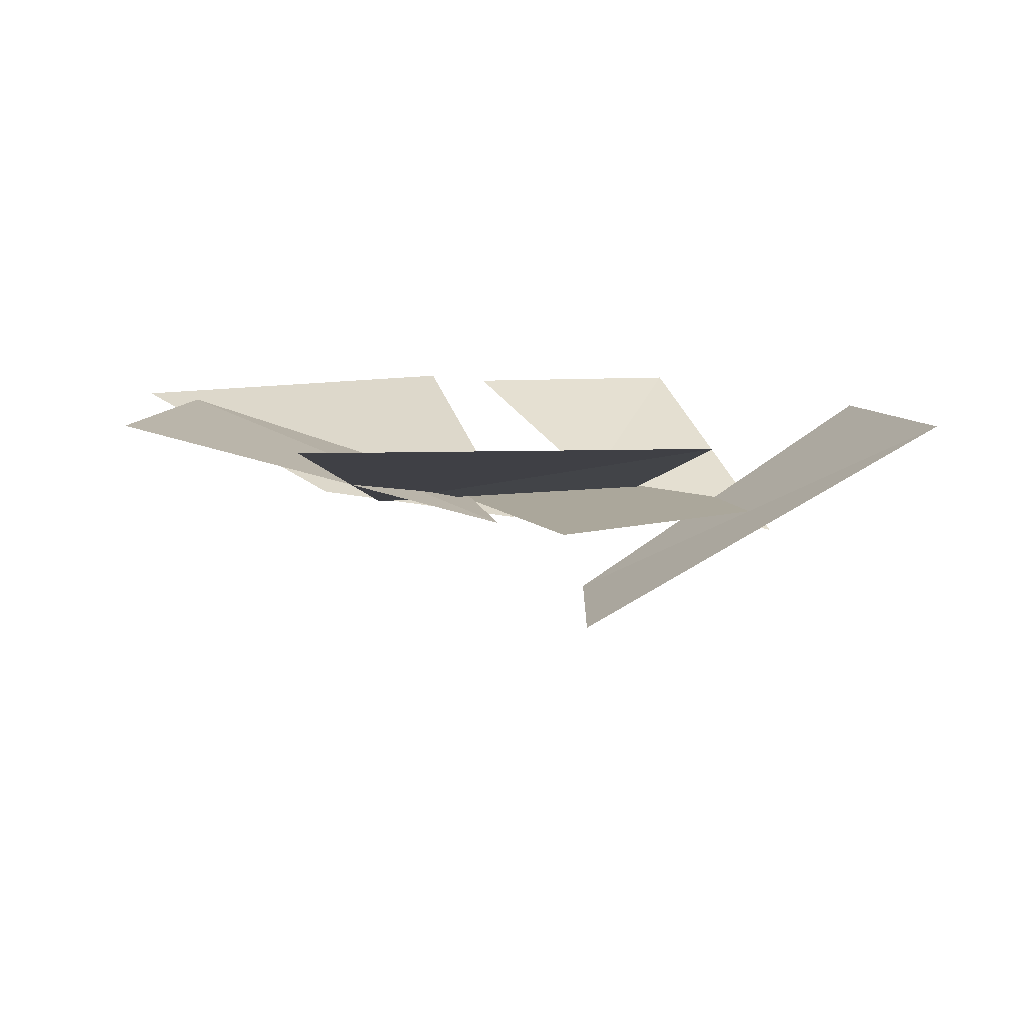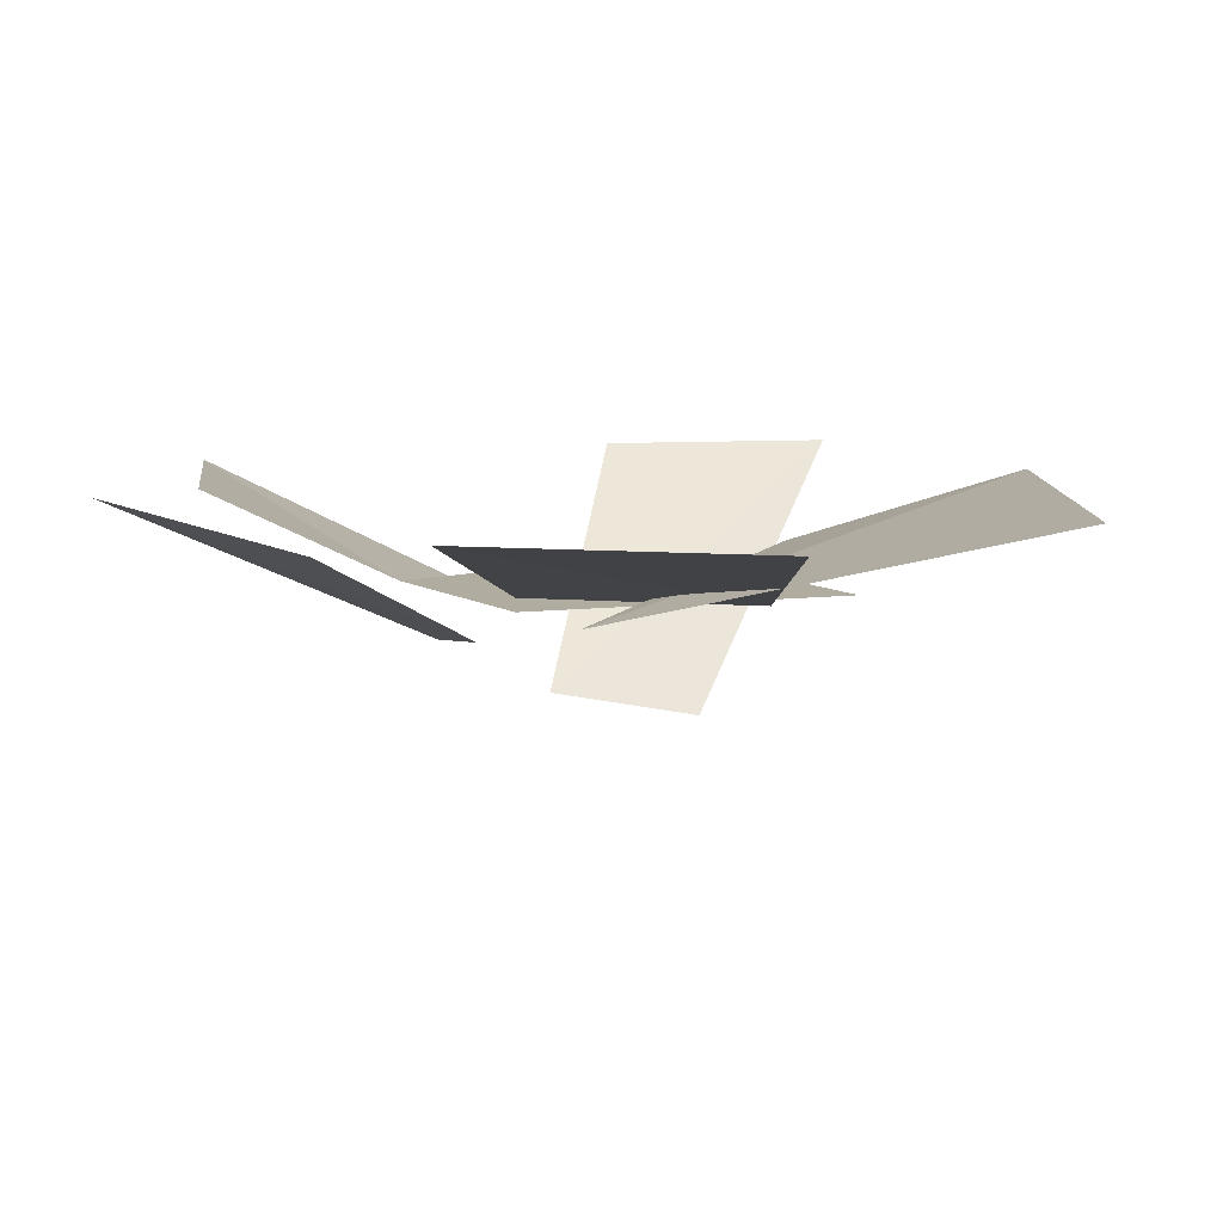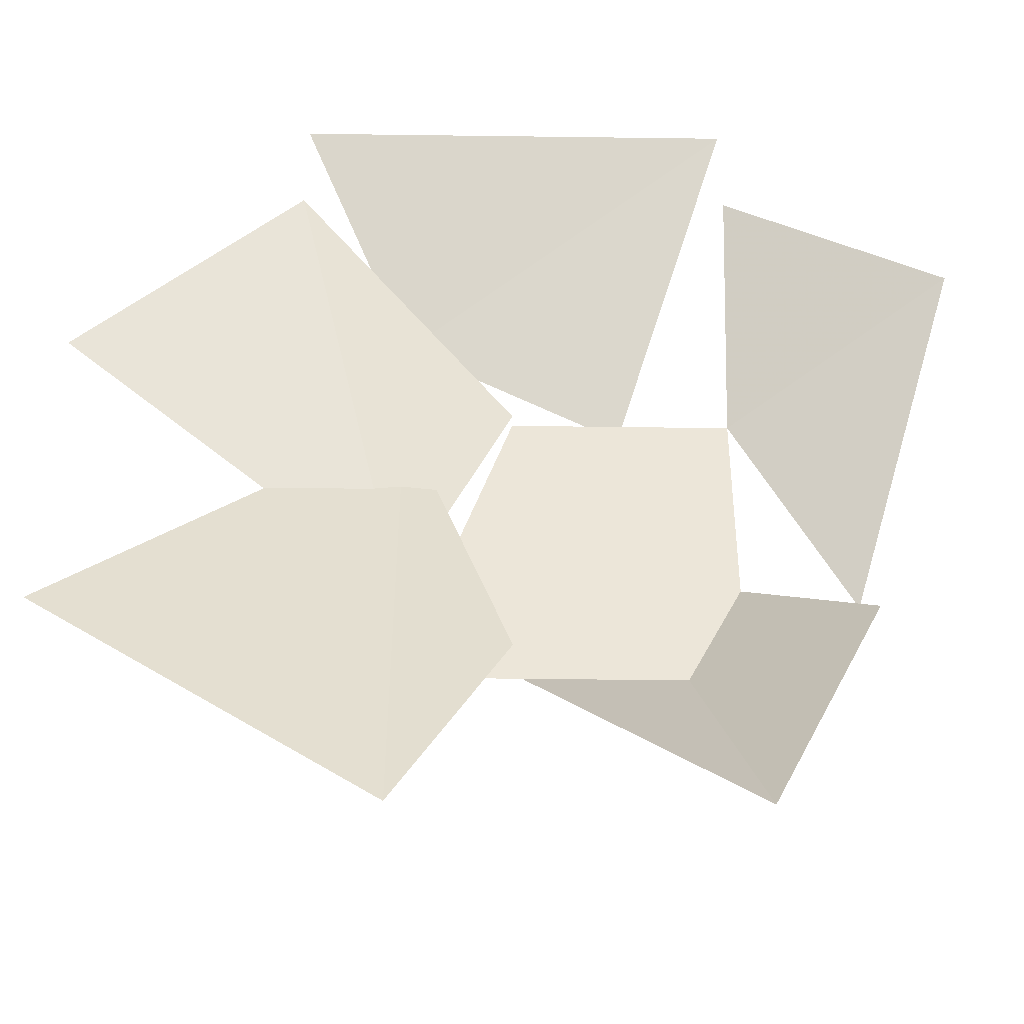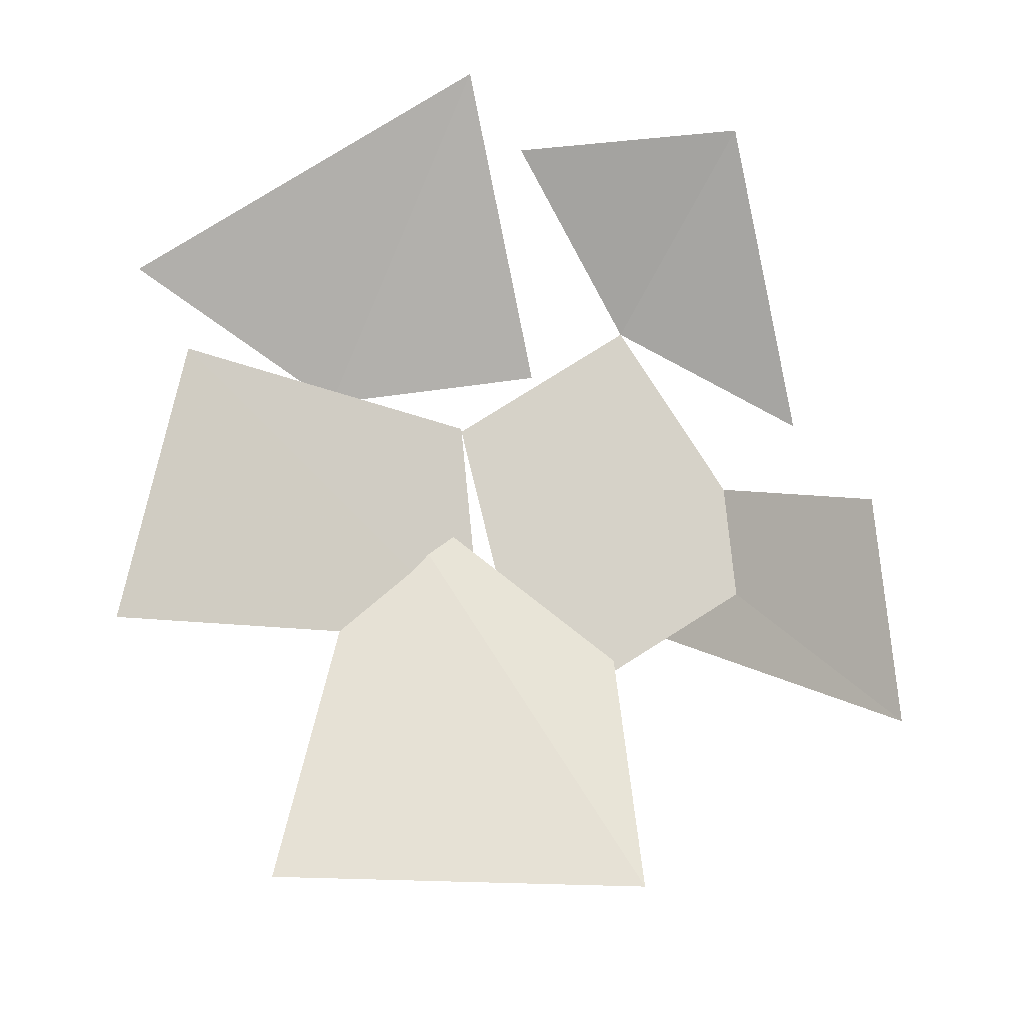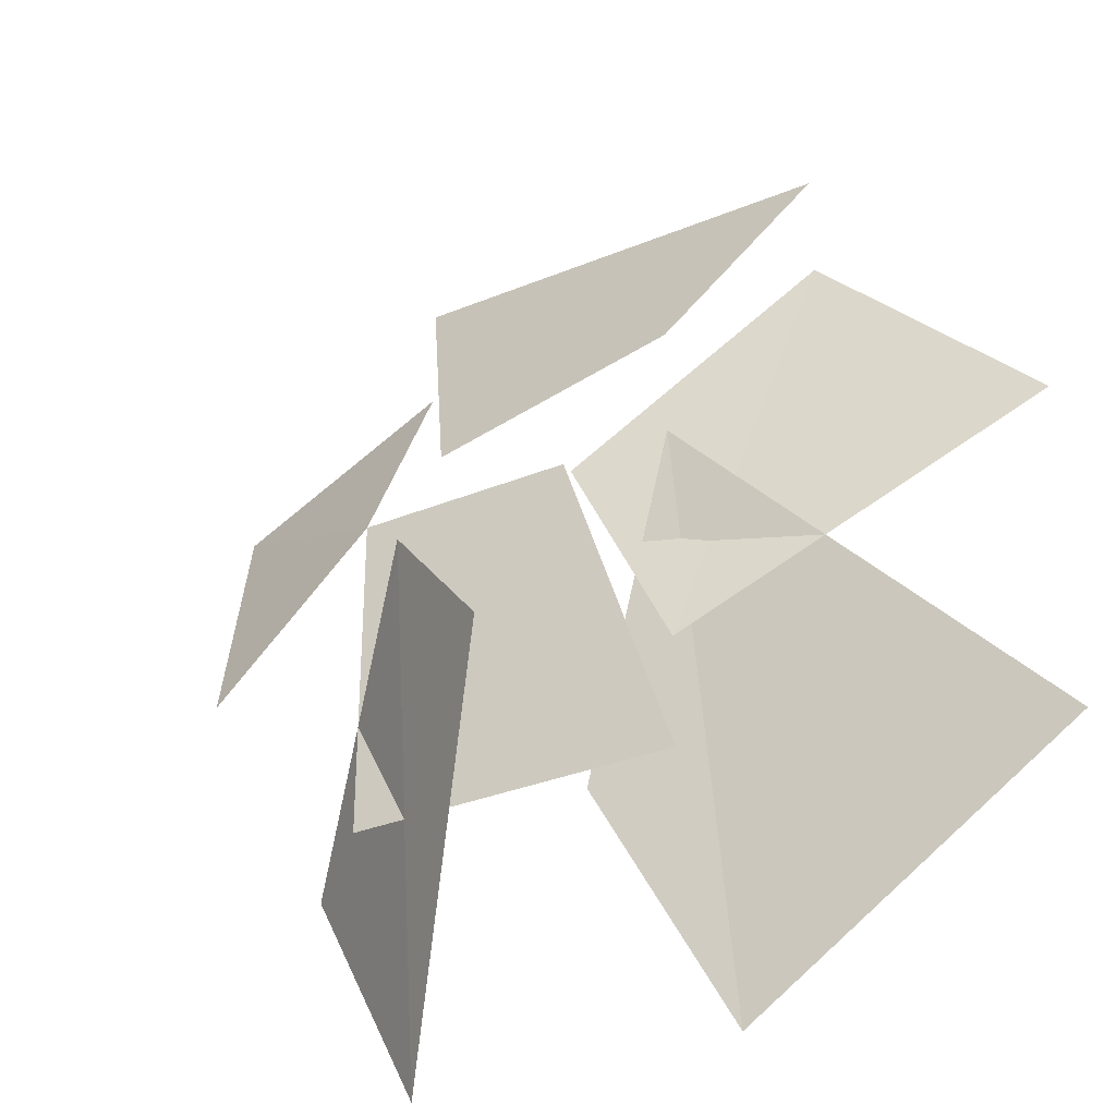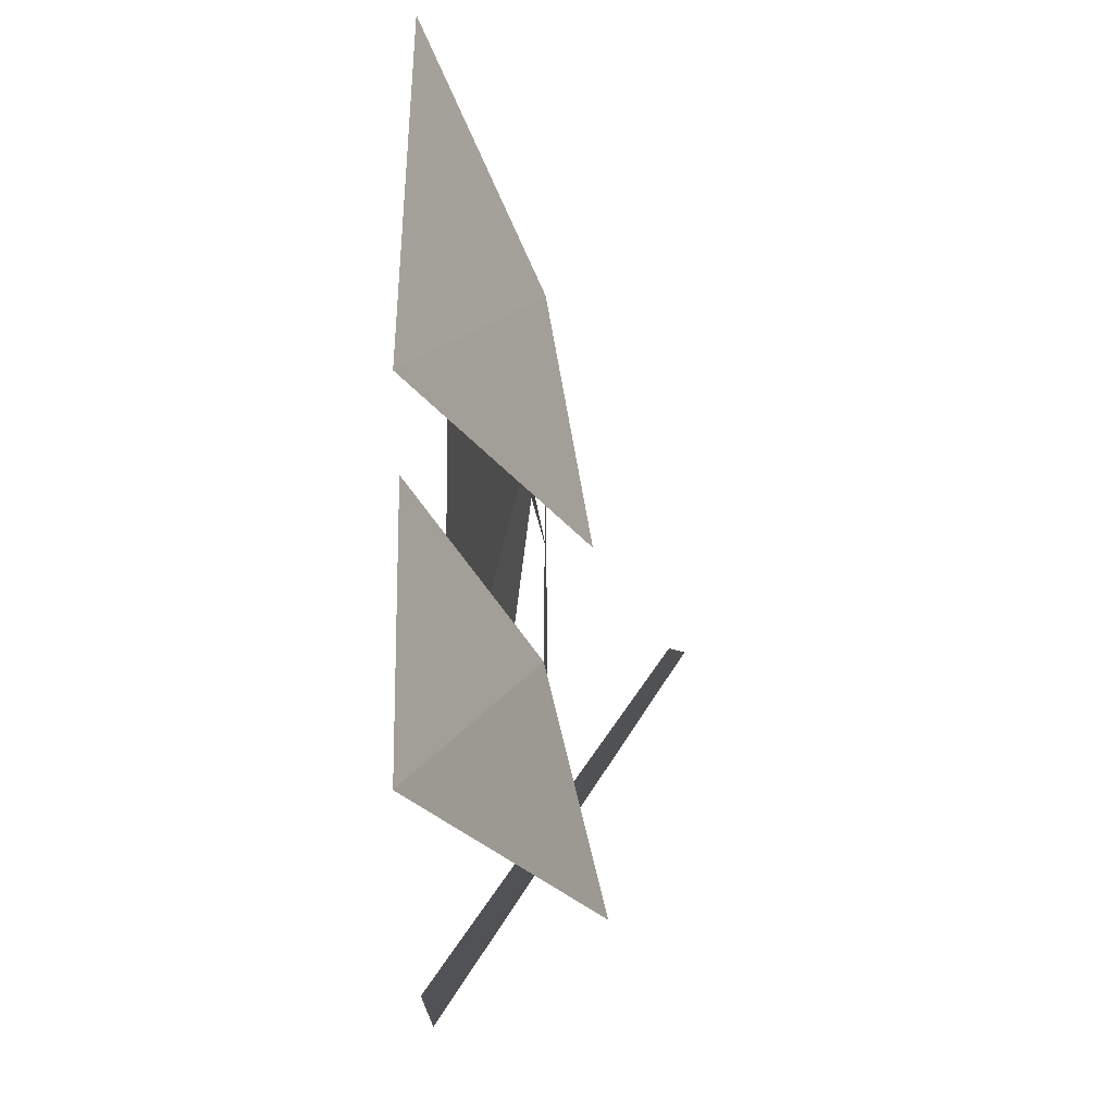
<metadata>
{"format":"obj","ext":"obj","renderer":"f3d","projection":"perspective","resolution":1024,"background":"white","views":[{"elev":8.2,"azim":140.7,"up":"+Y"},{"elev":10.1,"azim":55.6,"up":"+Y"},{"elev":-42.5,"azim":179.1,"up":"+Z"},{"elev":78.4,"azim":147.8,"up":"+Y"},{"elev":-32.4,"azim":29.9,"up":"+Z"},{"elev":47.2,"azim":-89.8,"up":"+Z"}]}
</metadata>
<code>
v -32 0 64
v 32 0 64
v 16 -16 32
v -16 -22 19
v 32 0 48
v 64 0 16
v 16 -16 -16
v 0 -14 16
v 0 -16 16
v -32 -16 16
v -32 -16 -32
v 16 -16 -32
v -32 0 -64
v -48 0 -32
v -16 -32 0
v -2 -35 -17
v 16 0 -64
v 64 0 -32
v 16 -16 16
v 0 -10 -31
v -64 0 32
v -32 0 48
v -50 -24 -12
f 1 2 3 4
f 5 6 7 8
f 9 10 11 12
f 13 14 15 16
f 17 18 19 20
f 21 22 10 23

</code>
